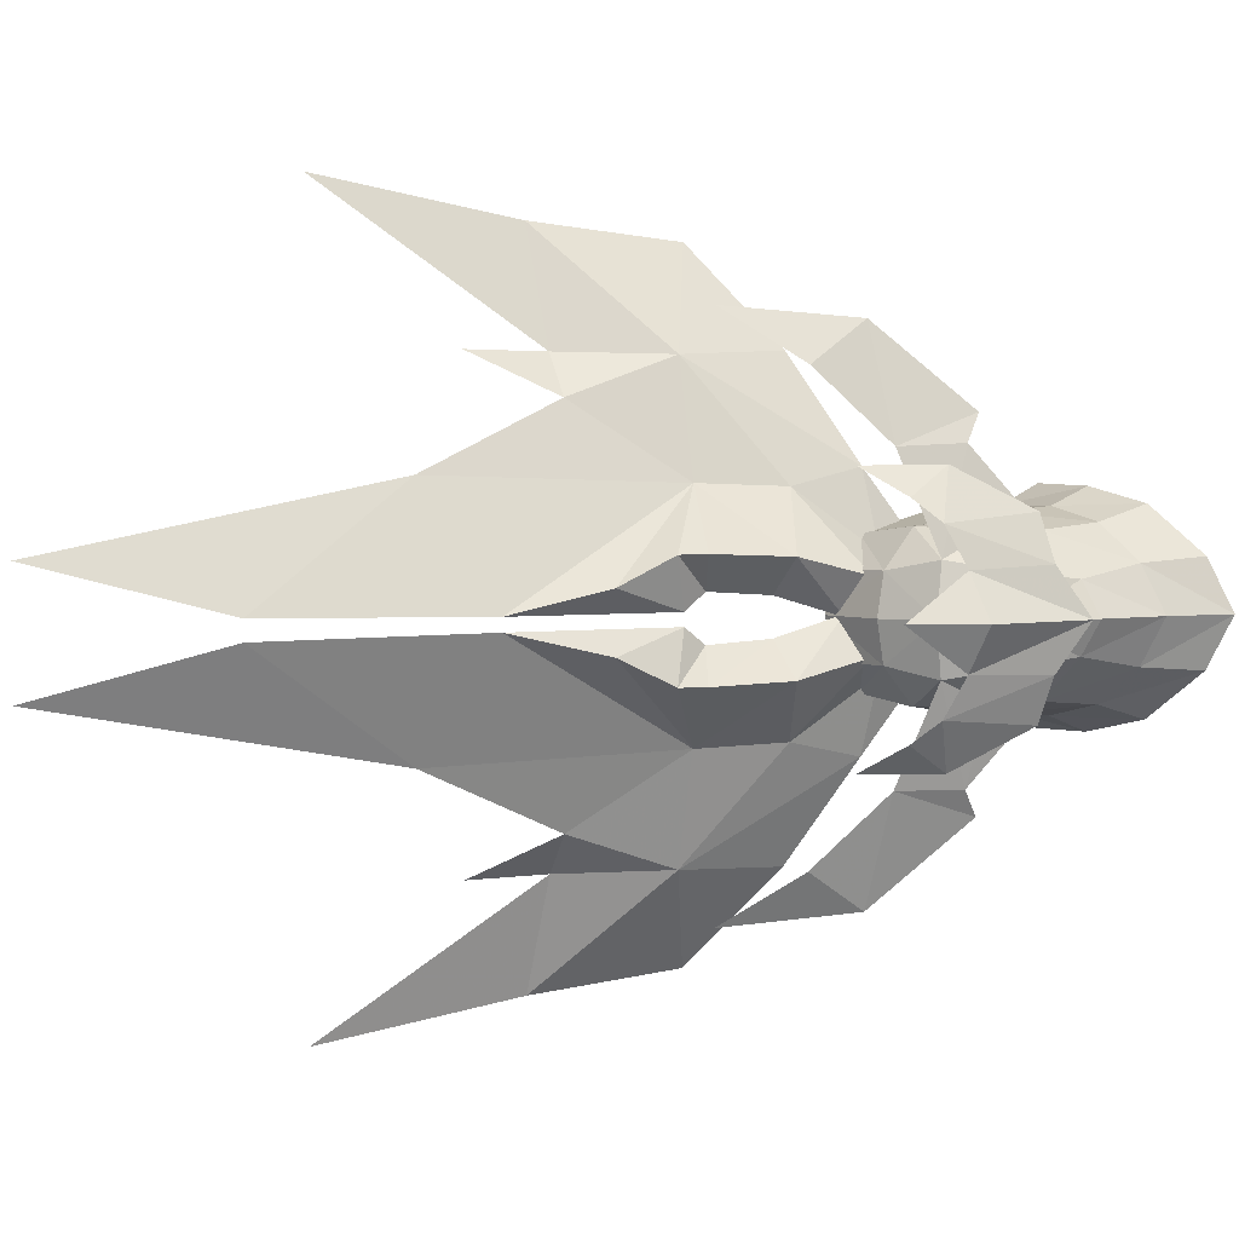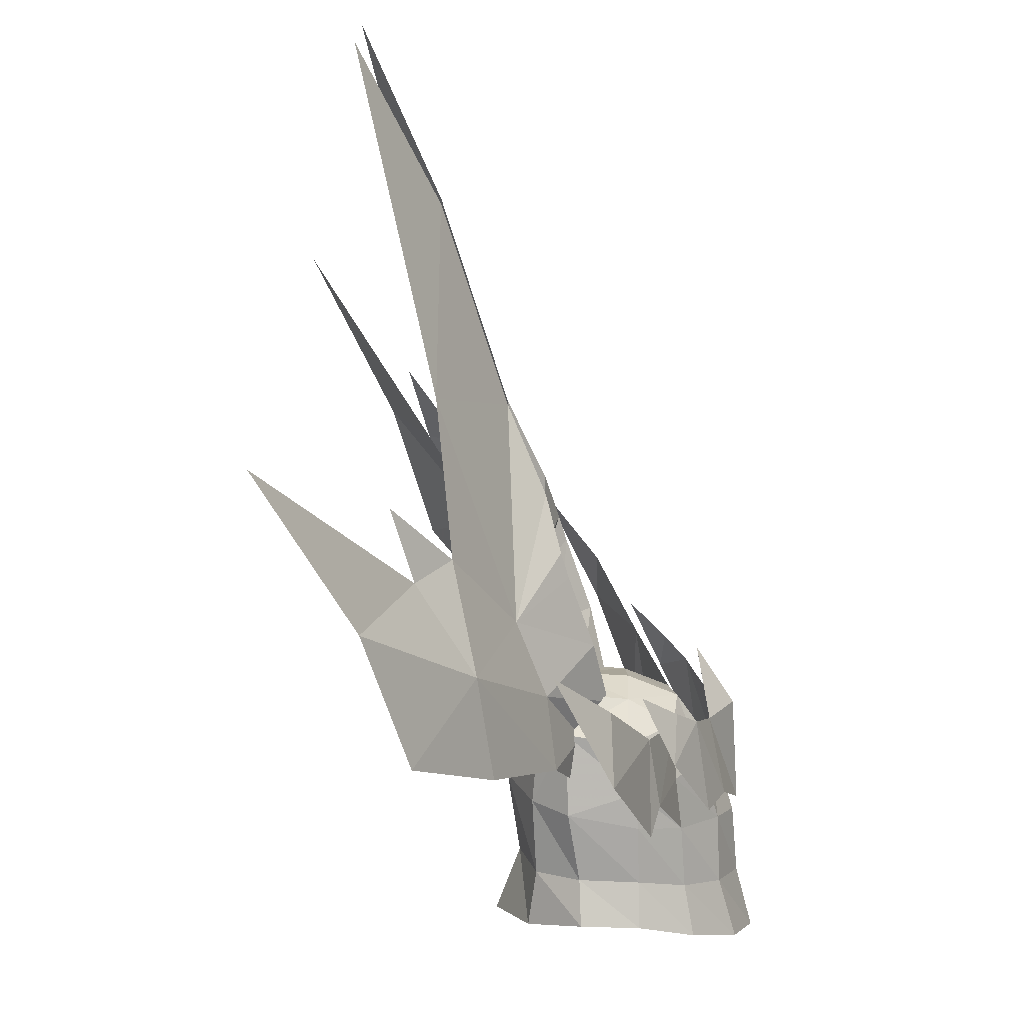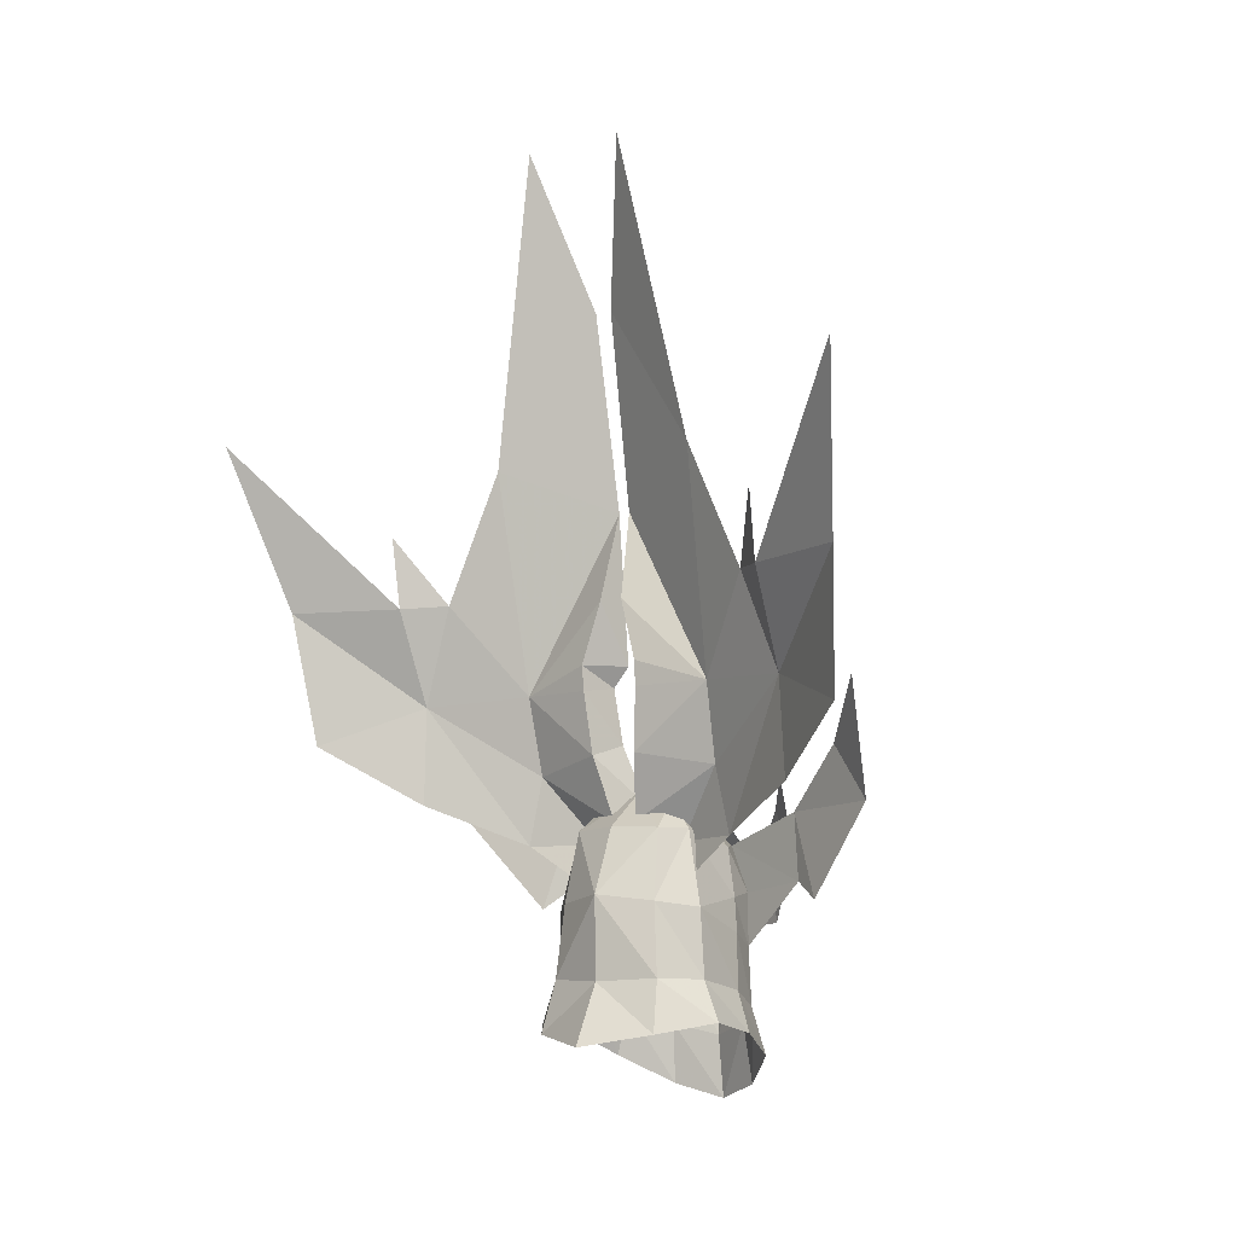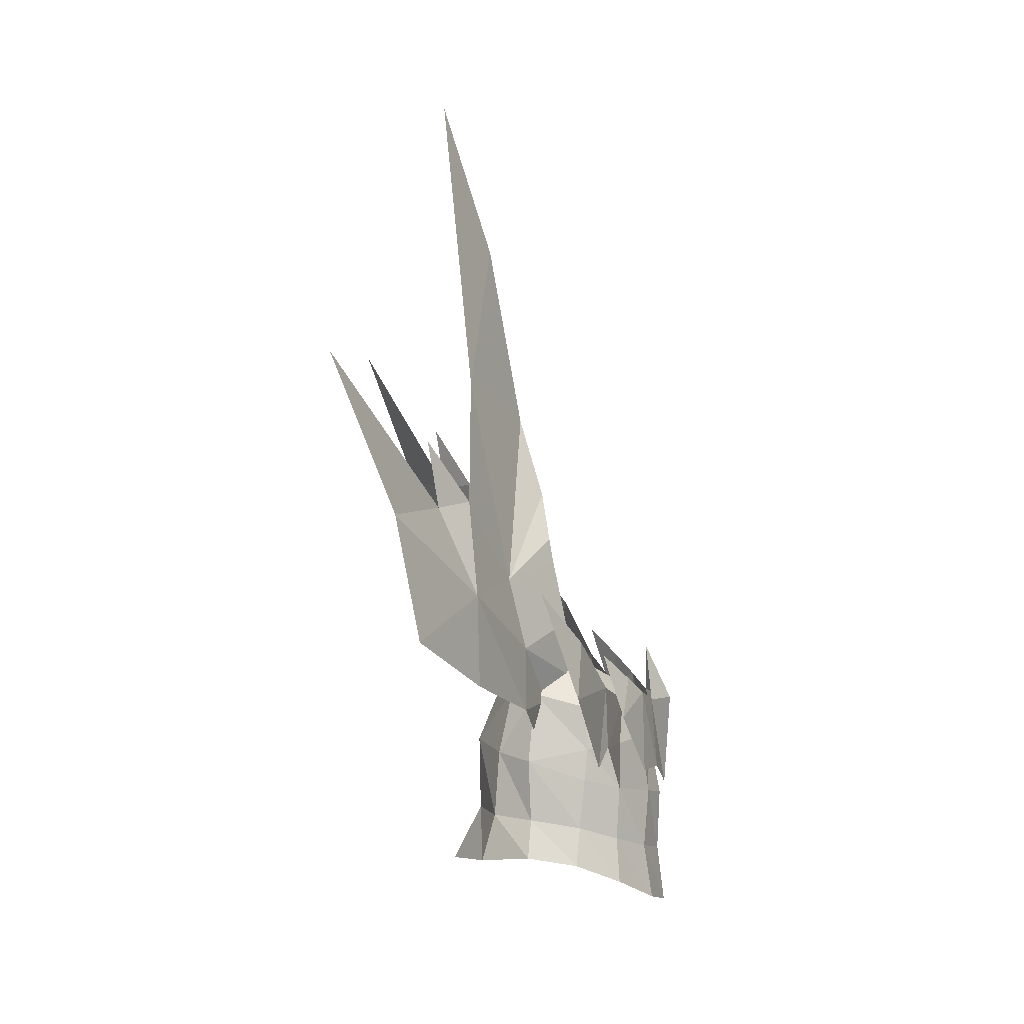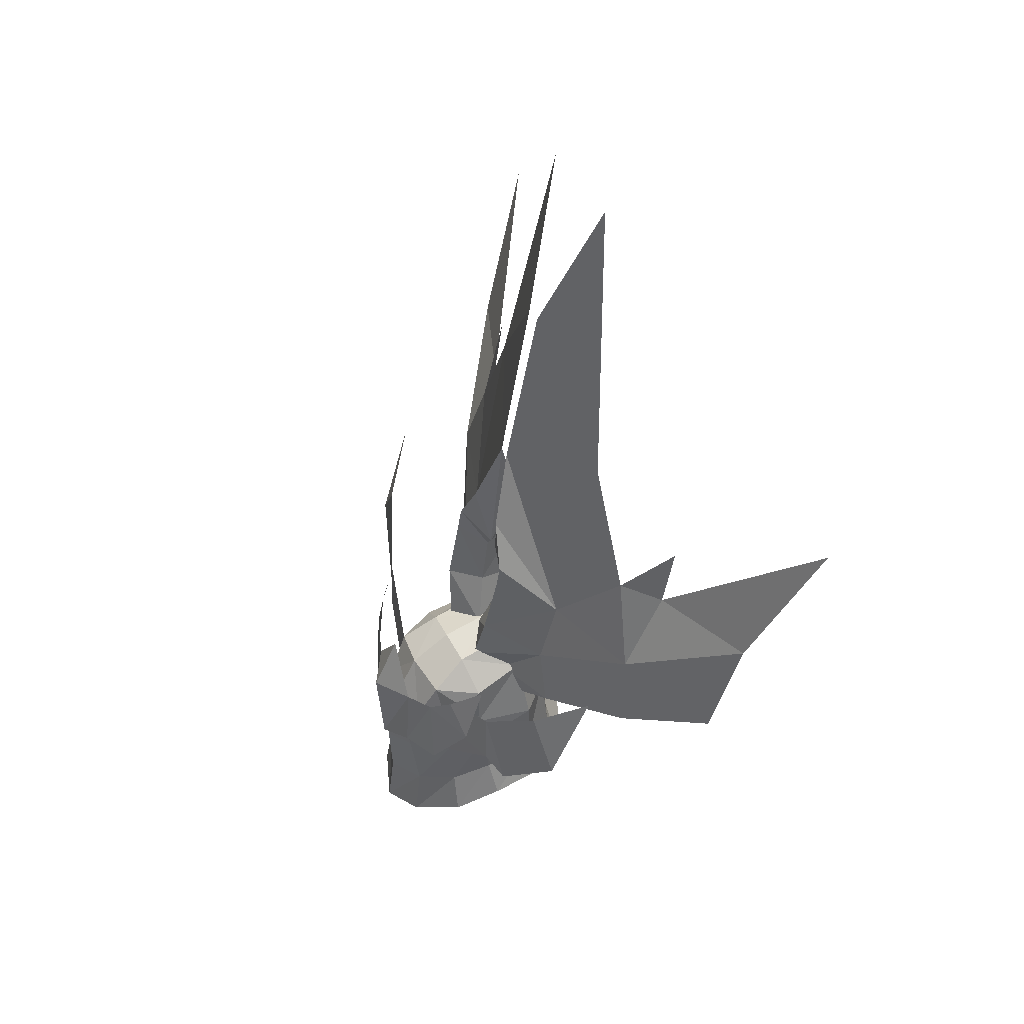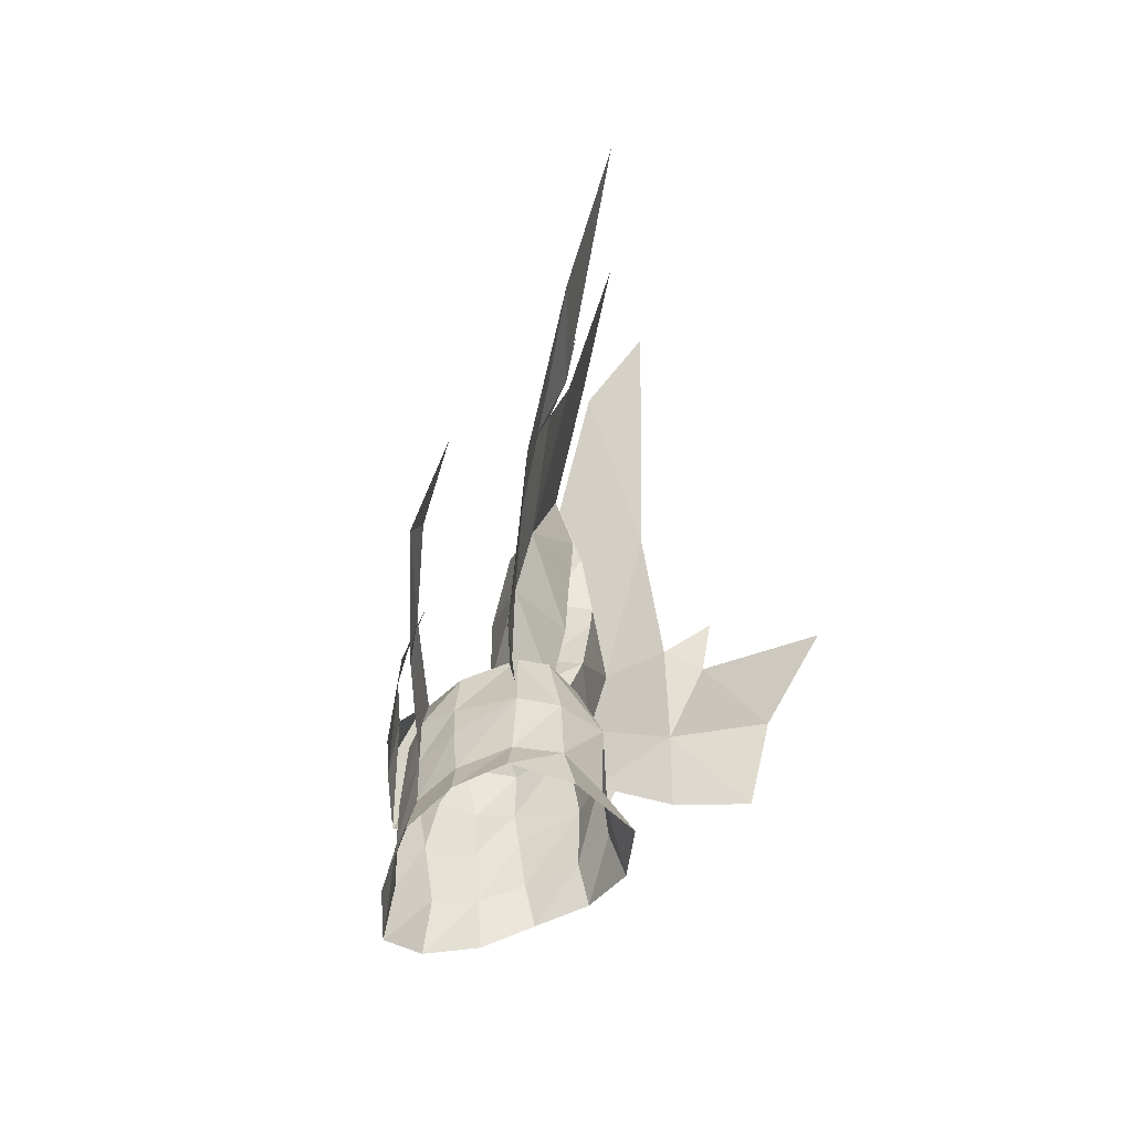
<metadata>
{"format":"obj","ext":"obj","renderer":"f3d","projection":"perspective","resolution":1024,"background":"white","views":[{"elev":3.8,"azim":61.2,"up":"+Y"},{"elev":-70.7,"azim":7.3,"up":"+Y"},{"elev":-9.7,"azim":-54.5,"up":"+Z"},{"elev":3.8,"azim":-1.0,"up":"+Z"},{"elev":47.9,"azim":153.2,"up":"+Z"},{"elev":-50.5,"azim":-158.6,"up":"+Z"}]}
</metadata>
<code>
g common_helmet_59730
v -2.683 -2.519 9.82
v -2.189 -0.1981 13.16
v -3.349 -1.179 16.71
v -1.729 -2.347 4.877
v -1.4 -0.1329 8.8
v -2.723 -3.845 6.925
v -2.526 -4.618 4.719
v -1.729 -2.347 4.877
v -2.723 -3.845 6.925
v -1.313 -2.279 3.131
v 2.55 0 1.529
v 1.987 -0.8939 1.604
v 2.41 1e-06 -0.7203
v 1.912 0 2.876
v 2.125 -0.9642 -0.115
v 1.293 -2.13 2.341
v 1.123 -2.692 1.444
v 1.69 -1.691 1.923
v 0.6208 -2.672 3.018
v 0.2023 -1.816 -0.3258
v 1.117 -1.521 -0.5794
v 0.283 -1.711 0.4418
v 1.125 -1.509 0.5834
v -1.885 0 1.894
v -1.629 -1.037 1.853
v -0.9028 0 2.661
v -0.8151 -0.8296 2.486
v 0.3885 0 2.413
v 0.3277 -0.833 2.235
v 1.377 0 1.838
v 1.218 -1.045 1.636
v -1.968 -1.161 0.2879
v -2.478 0 0.4347
v 2.29 1e-06 -0.9931
v 1.968 1e-06 0.6934
v 1.932 -0.6811 -0.8224
v 1.723 -0.862 0.642
v -1.226 -1.828 0.168
v -1.167 -1.88 -1.338
v -2.084 -1.309 -1.317
v -2.443 1e-06 -1.378
v 0.07922 -1.906 -1.542
v 1.042 -1.635 -1.875
v 2.234 1e-06 -2.472
v 1.807 -0.9257 -2.222
v -1.251 -2.28 -2.231
v -2.406 -1.443 -2.474
v -3.134 1e-06 -2.731
v -0.02238 -2.252 -2.441
v 1.099 -1.953 -2.921
v 2.414 1e-06 -3.866
v 2.008 -1.026 -3.544
v 0.2024 -1.595 1.526
v -1.06 -1.434 1.847
v -3.703 -4.692 8.42
v -3.451 -4.661 6.836
v -2.723 -3.845 6.925
v -1.313 -2.621 1.622
v -1.313 -2.279 3.131
v -2.526 -4.618 4.719
v -2.471 -4.706 2.539
v -4.39 -7.019 6.833
v -5.788 -7.848 10.53
v -3.848 -6.684 3.867
v -1.079 -1.604 0.9133
v -0.7588 -1.09 1.601
v 1.125 -1.509 0.5834
v 0.7164 -3.052 0.7522
v 1.117 -1.521 -0.5794
v 1.218 -1.045 1.636
v 0.6645 -2.996 2.235
v 0.4599 -3.593 0.3358
v -0.136 -5.224 2.303
v -0.02072 -4.405 3.551
v -1.021 -5.439 4.854
v -2.189 0.1981 13.16
v -2.683 2.519 9.82
v -3.349 1.179 16.71
v -1.729 2.347 4.877
v -1.4 0.1329 8.8
v -2.526 4.618 4.719
v -2.723 3.845 6.925
v -1.729 2.347 4.877
v -2.723 3.845 6.925
v -1.313 2.279 3.131
v 1.987 0.8939 1.604
v 1.123 2.692 1.444
v 1.69 1.691 1.923
v 1.732 1.868 -0.05955
v 2.125 0.9642 -0.115
v 1.293 2.13 2.341
v 0.6208 2.672 3.018
v 1.117 1.521 -0.5794
v 0.2023 1.816 -0.3258
v 0.283 1.711 0.4418
v 1.125 1.509 0.5834
v -1.629 1.037 1.853
v -0.8151 0.8296 2.486
v 0.3277 0.833 2.235
v 1.218 1.045 1.636
v -1.968 1.161 0.2879
v 1.932 0.6811 -0.8224
v 1.723 0.862 0.642
v -1.226 1.828 0.168
v -1.167 1.88 -1.338
v -2.084 1.309 -1.317
v 1.042 1.635 -1.875
v 0.07922 1.906 -1.542
v 1.807 0.9257 -2.222
v -1.251 2.28 -2.231
v -2.406 1.443 -2.474
v 1.099 1.953 -2.921
v -0.02238 2.252 -2.441
v 2.008 1.026 -3.544
v 0.2024 1.595 1.526
v -1.06 1.434 1.847
v -3.451 4.661 6.836
v -3.703 4.692 8.42
v -2.723 3.845 6.925
v -1.313 2.279 3.131
v -1.313 2.621 1.622
v -2.526 4.618 4.719
v -2.471 4.706 2.539
v -4.39 7.019 6.833
v -5.788 7.848 10.53
v -3.848 6.684 3.867
v -0.7588 1.09 1.601
v -1.079 1.604 0.9133
v 0.7164 3.052 0.7522
v 1.125 1.509 0.5834
v 1.117 1.521 -0.5794
v 1.218 1.045 1.636
v 0.6645 2.996 2.235
v 0.4599 3.593 0.3358
v -0.136 5.224 2.303
v -0.02072 4.405 3.551
v -1.021 5.439 4.854
v 1.732 -1.868 -0.05955
f 1 2 3
f 1 4 5
f 6 7 8
f 1 9 4
f 7 10 8
f 11 12 13
f 14 12 11
f 12 15 13
f 16 17 18
f 12 18 15
f 16 19 17
f 20 21 22
f 23 22 21
f 24 25 26
f 27 26 25
f 28 29 30
f 31 30 29
f 32 25 33
f 24 33 25
f 27 29 26
f 28 26 29
f 34 35 36
f 37 36 35
f 21 36 23
f 37 23 36
f 38 32 39
f 40 39 32
f 32 33 40
f 41 40 33
f 42 43 20
f 21 20 43
f 20 38 42
f 39 42 38
f 34 36 44
f 45 44 36
f 36 21 45
f 43 45 21
f 39 40 46
f 47 46 40
f 40 41 47
f 48 47 41
f 49 50 42
f 43 42 50
f 42 39 49
f 46 49 39
f 44 45 51
f 52 51 45
f 45 43 52
f 50 52 43
f 23 37 31
f 22 23 53
f 53 31 29
f 27 54 29
f 54 27 25
f 29 54 53
f 25 32 54
f 38 54 32
f 37 30 31
f 37 35 30
f 23 31 53
f 20 22 38
f 54 22 53
f 54 38 22
f 55 56 57
f 58 59 60
f 60 61 58
f 62 60 56
f 56 63 62
f 62 64 60
f 56 60 57
f 65 66 58
f 66 59 58
f 67 68 69
f 68 67 70
f 70 71 68
f 71 72 68
f 71 73 72
f 74 73 71
f 74 75 73
f 64 61 60
f 1 5 2
f 76 77 78
f 79 77 80
f 81 82 83
f 84 77 79
f 85 81 83
f 86 11 13
f 87 88 89
f 86 14 11
f 90 86 13
f 87 91 88
f 89 88 90
f 92 91 87
f 93 94 95
f 95 96 93
f 97 24 26
f 26 98 97
f 99 28 30
f 30 100 99
f 97 101 33
f 33 24 97
f 99 98 26
f 26 28 99
f 35 34 102
f 102 103 35
f 102 93 96
f 96 103 102
f 101 104 105
f 105 106 101
f 33 101 106
f 106 41 33
f 107 108 94
f 94 93 107
f 104 94 108
f 108 105 104
f 102 34 44
f 44 109 102
f 93 102 109
f 109 107 93
f 106 105 110
f 110 111 106
f 41 106 111
f 111 48 41
f 112 113 108
f 108 107 112
f 105 108 113
f 113 110 105
f 109 44 51
f 51 114 109
f 107 109 114
f 114 112 107
f 103 96 100
f 96 95 115
f 100 115 99
f 116 98 99
f 98 116 97
f 116 99 115
f 101 97 116
f 116 104 101
f 30 103 100
f 35 103 30
f 100 96 115
f 95 94 104
f 95 116 115
f 104 116 95
f 117 118 119
f 120 121 122
f 123 122 121
f 122 124 117
f 125 117 124
f 126 124 122
f 122 117 119
f 127 128 121
f 120 127 121
f 129 130 131
f 130 129 132
f 133 132 129
f 134 133 129
f 135 133 134
f 135 136 133
f 137 136 135
f 123 126 122
f 80 77 76
f 18 17 138
f 18 138 15
f 88 86 90
g common_helmet_59730
v -1.376 0.2712 2.024
v -1.817 0.5442 3.456
v -1.313 2.279 3.131
v -0.605 -0.02598 2.449
v -0.9098 0.3814 3.74
v -1.962 0.6795 4.85
v -1.125 0.4675 4.981
v -2.011 0.6901 5.41
v -1.729 2.347 4.877
v -1.062 0.1298 5.446
v -1.4 0.1329 8.8
v -1.909 0.2749 6.801
v -0.7588 1.09 1.601
v -0.1018 0.7141 2.182
v -0.2518 1.084 3.652
v -0.5849 1.151 5.238
v -0.6793 1.145 5.793
v -0.8478 0.5942 6.917
v -1.376 -0.2712 2.024
v -1.313 -2.279 3.131
v -1.817 -0.5442 3.456
v -0.605 0.02598 2.449
v -0.9098 -0.3814 3.74
v -1.962 -0.6795 4.85
v -2.011 -0.6901 5.41
v -1.125 -0.4675 4.981
v -1.729 -2.347 4.877
v -1.062 -0.1298 5.446
v -1.909 -0.2749 6.801
v -1.4 -0.1329 8.8
v -0.7588 -1.09 1.601
v -0.1018 -0.7141 2.182
v -0.2518 -1.084 3.652
v -0.5849 -1.151 5.238
v -0.6793 -1.145 5.793
v -0.8478 -0.5942 6.917
f 139 140 141
f 139 142 140
f 143 140 142
f 144 145 146
f 141 140 147
f 148 149 150
f 151 139 141
f 146 147 144
f 144 140 143
f 143 145 144
f 145 148 146
f 147 140 144
f 146 150 147
f 148 150 146
f 152 141 153
f 152 153 142
f 143 142 153
f 154 155 145
f 141 147 153
f 148 156 149
f 151 141 152
f 155 154 147
f 154 145 143
f 143 153 154
f 145 155 148
f 147 154 153
f 155 147 156
f 148 155 156
f 150 149 147
f 147 149 156
f 157 158 159
f 157 159 160
f 161 160 159
f 162 163 164
f 158 165 159
f 166 167 168
f 169 158 157
f 163 162 165
f 162 164 161
f 161 159 162
f 164 163 166
f 165 162 159
f 163 165 167
f 166 163 167
f 170 171 158
f 170 160 171
f 161 171 160
f 172 164 173
f 158 171 165
f 166 168 174
f 169 170 158
f 173 165 172
f 172 171 161
f 161 164 172
f 164 166 173
f 165 171 172
f 173 174 165
f 166 174 173
f 167 165 168
f 165 174 168

</code>
